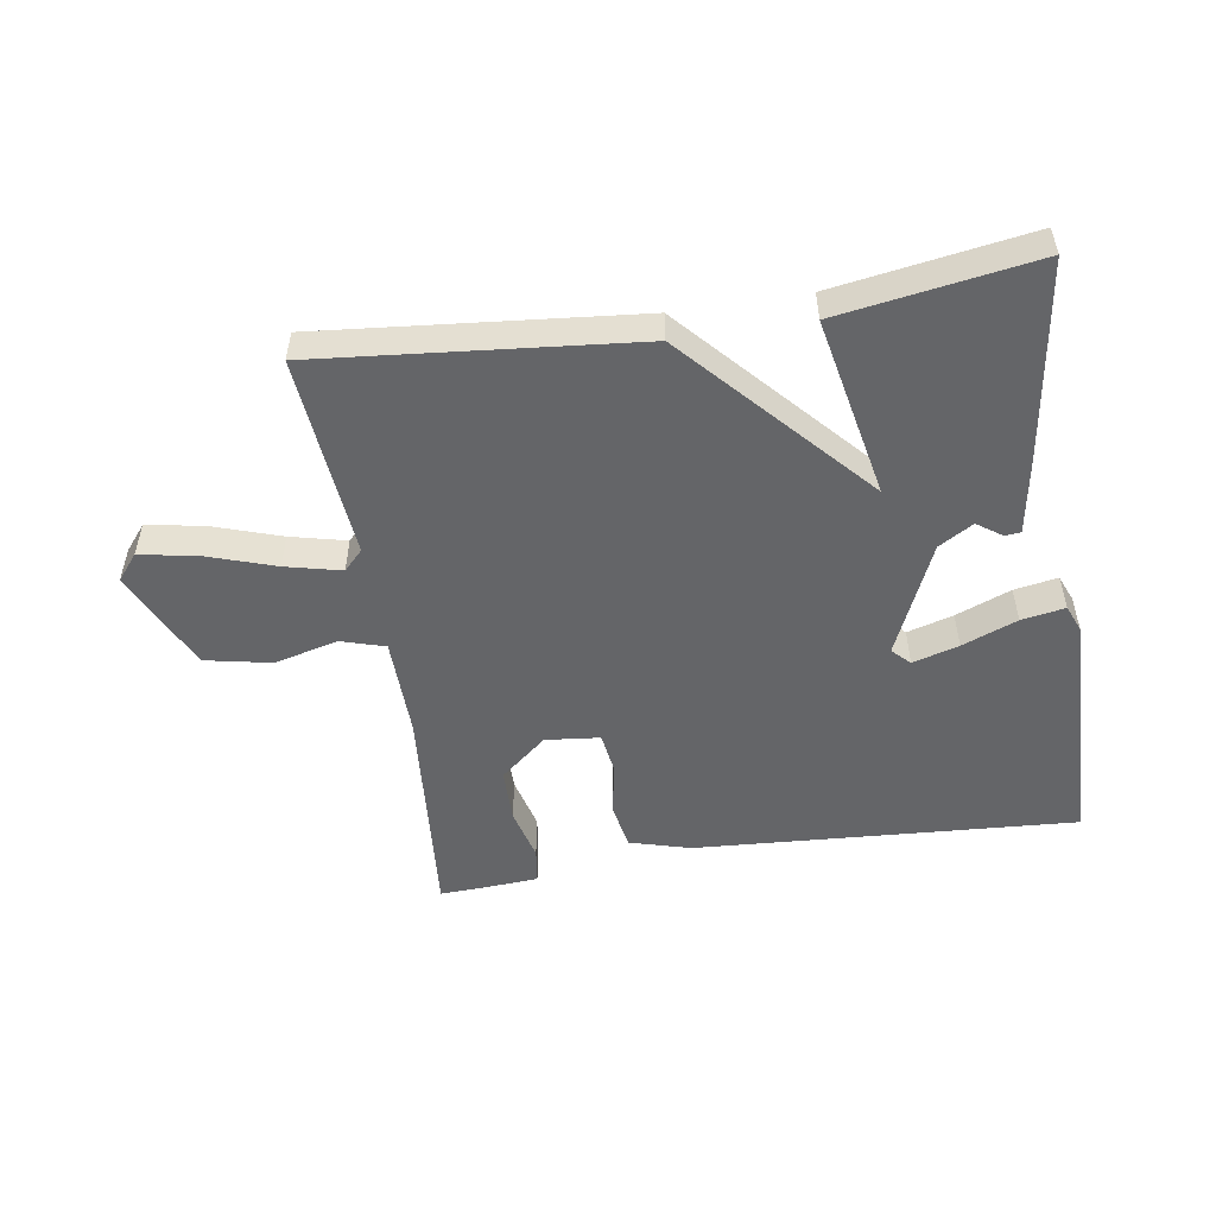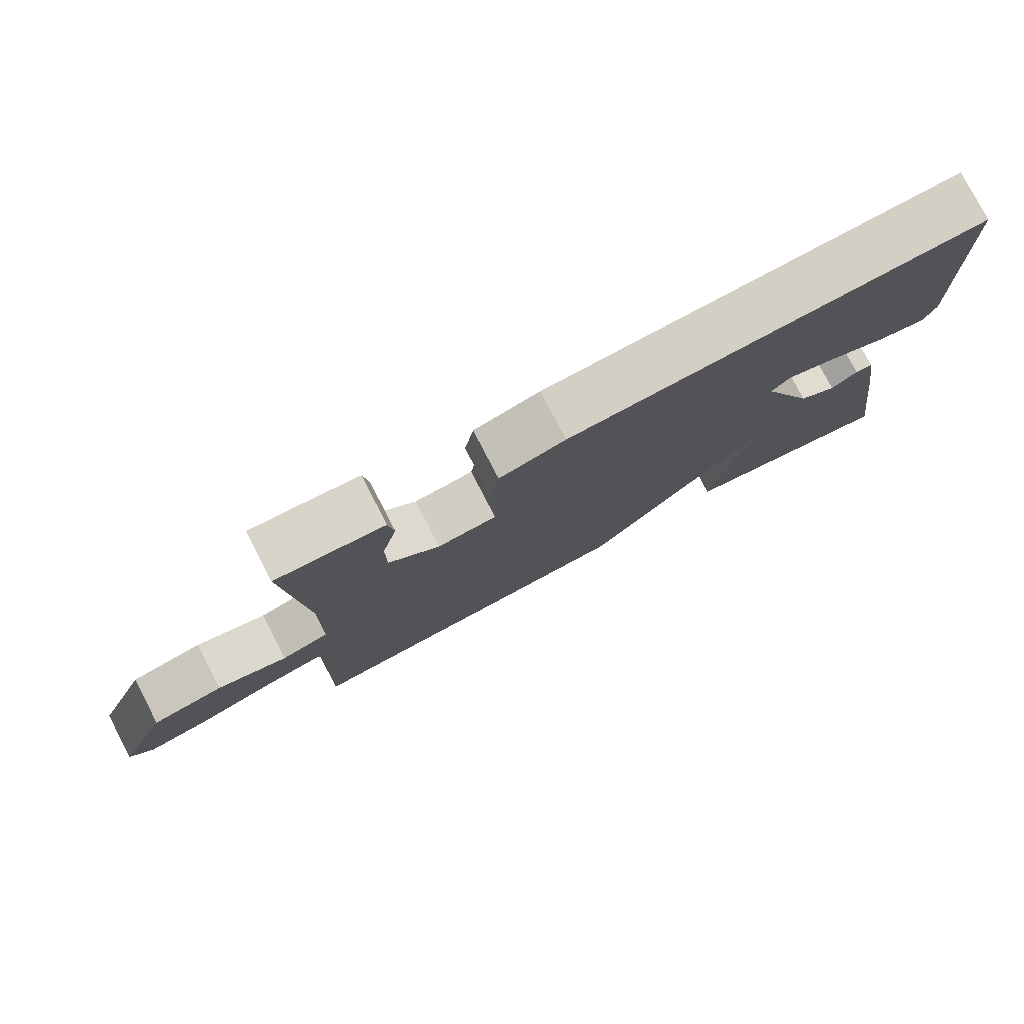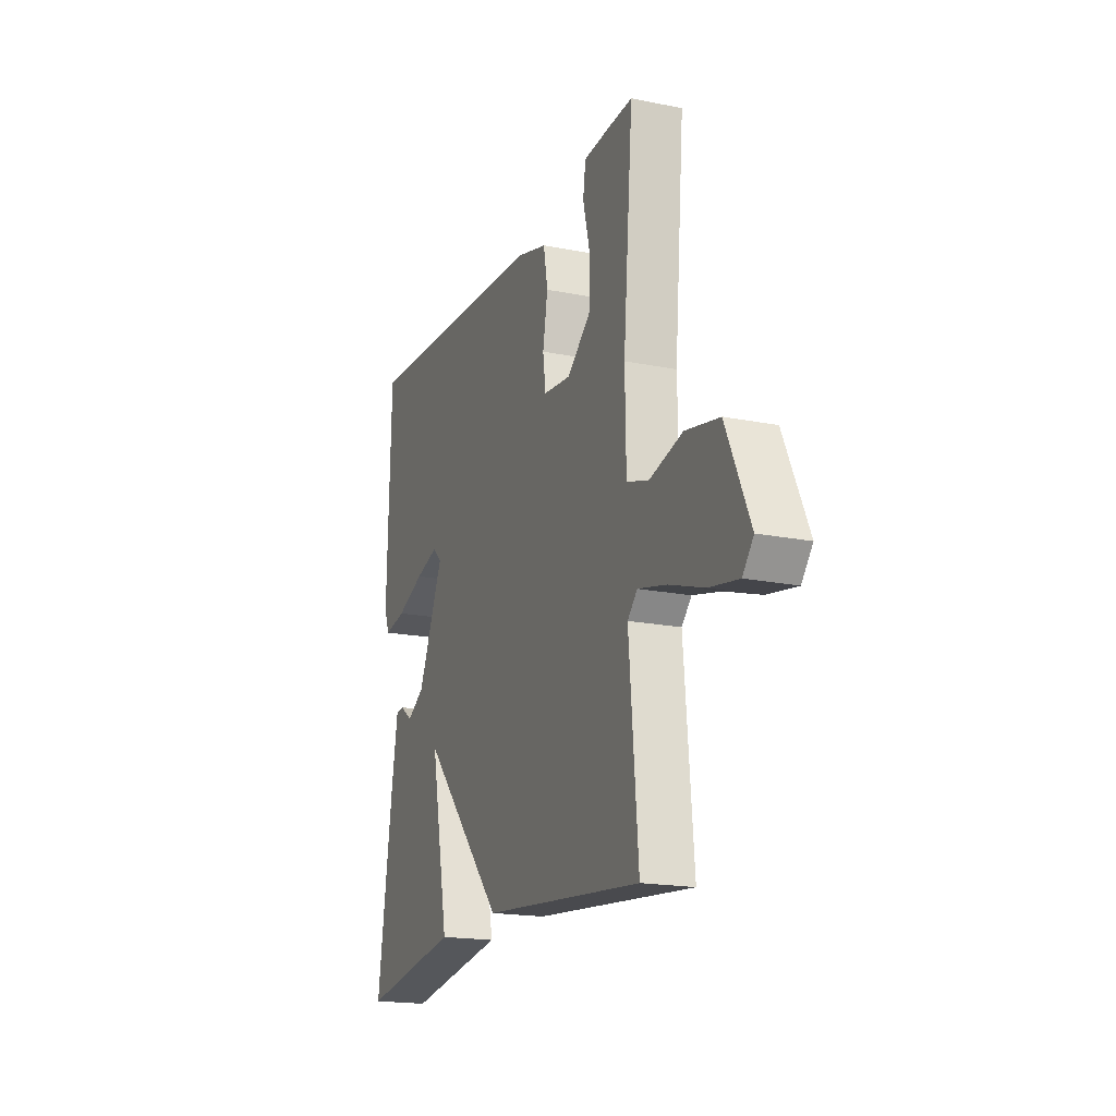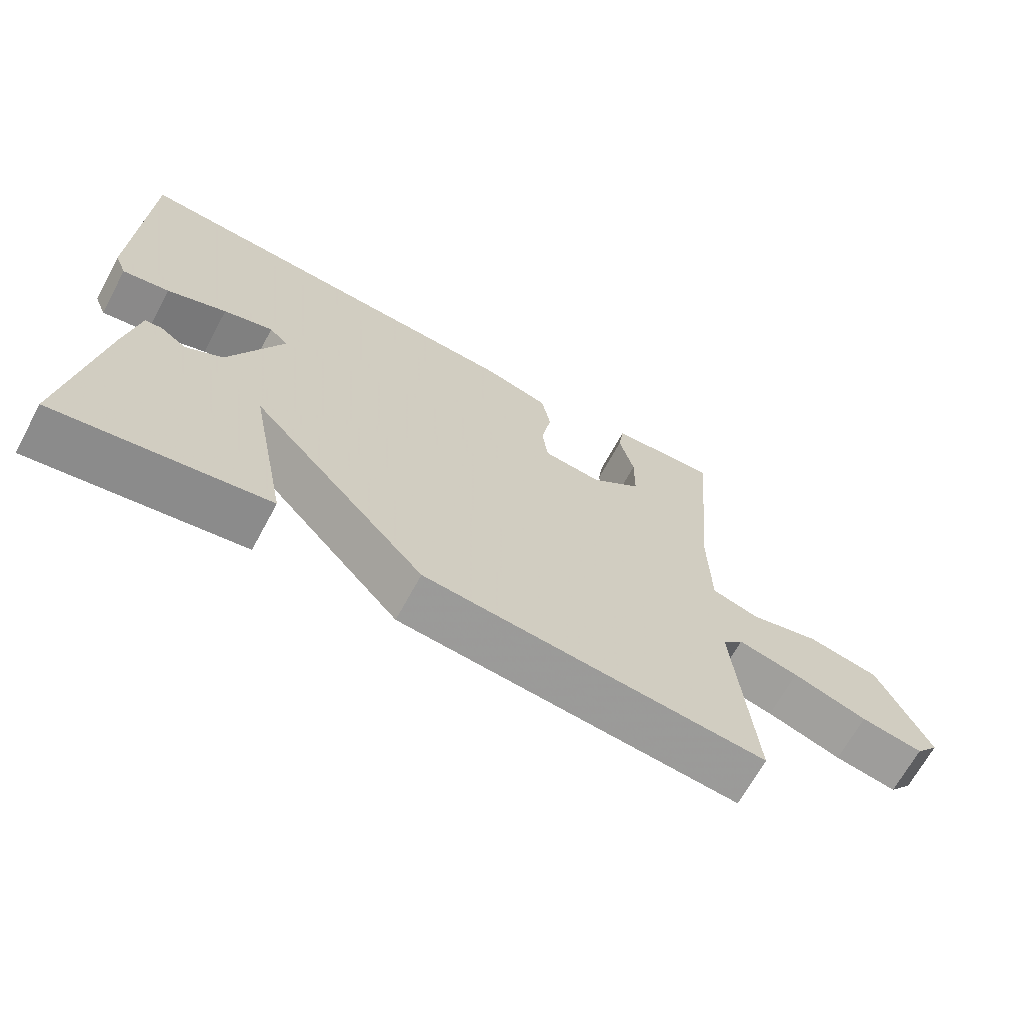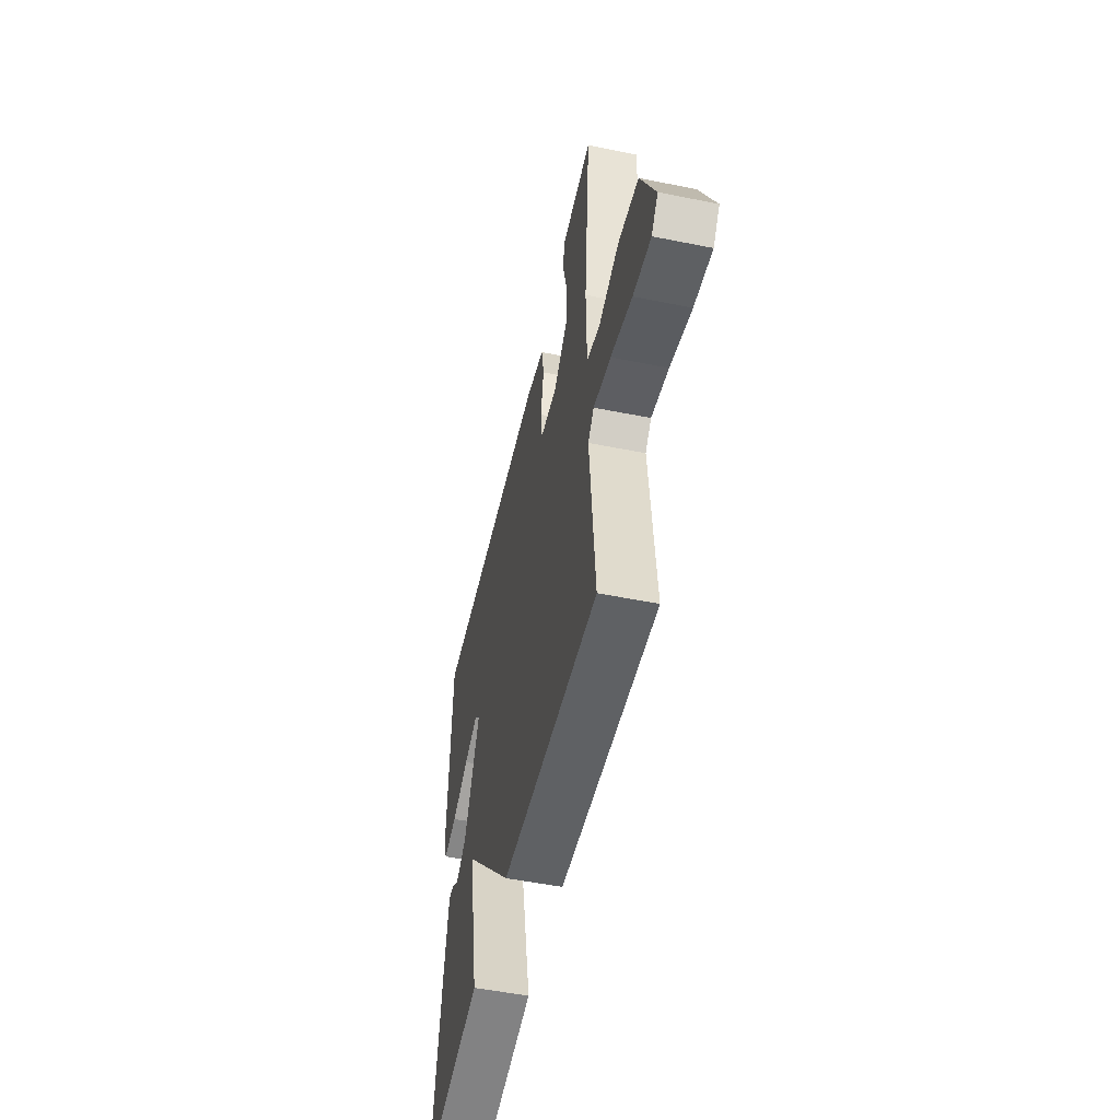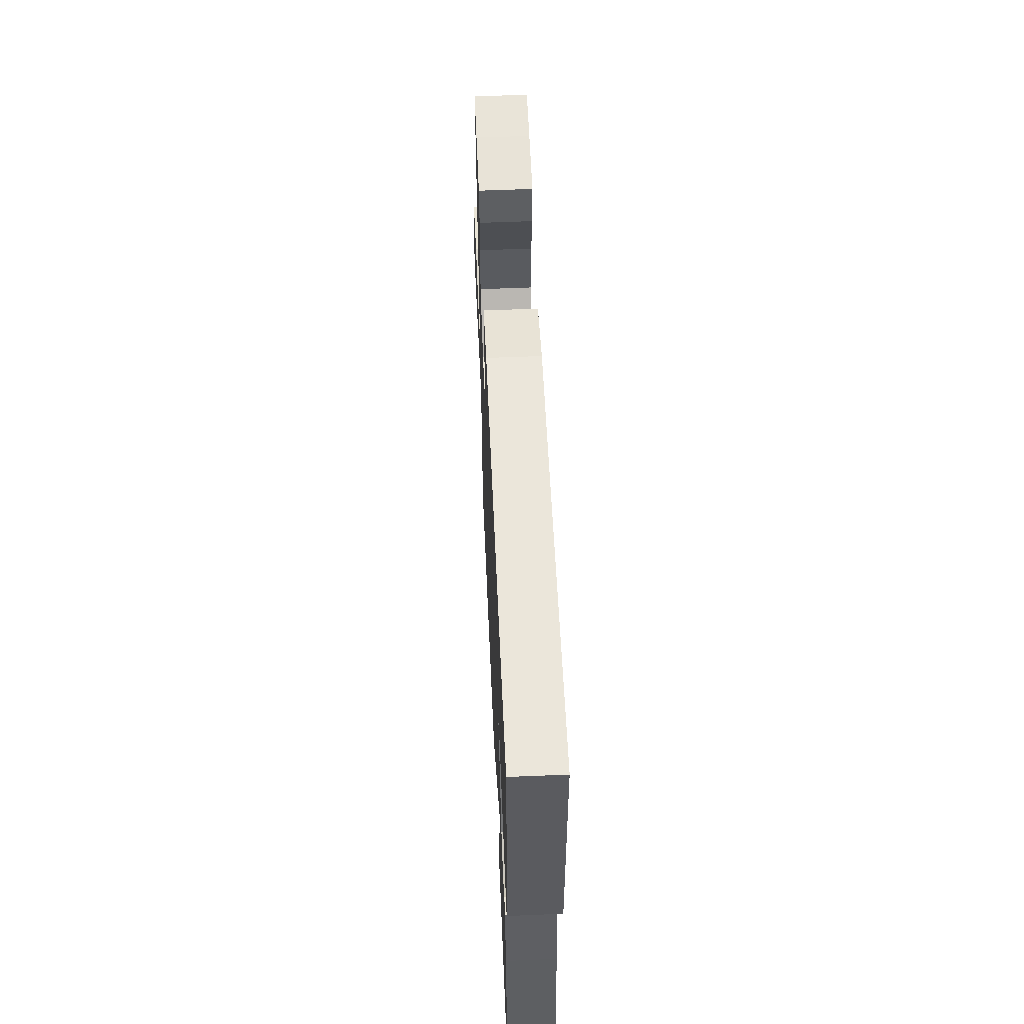
<metadata>
{"format":"obj","ext":"obj","renderer":"f3d","projection":"perspective","resolution":1024,"background":"white","views":[{"elev":-51.5,"azim":-171.0,"up":"+Y"},{"elev":78.2,"azim":152.6,"up":"+Z"},{"elev":-18.5,"azim":68.8,"up":"+Z"},{"elev":-67.7,"azim":-28.5,"up":"+Z"},{"elev":-52.0,"azim":77.7,"up":"+Z"},{"elev":58.1,"azim":-92.5,"up":"+Z"}]}
</metadata>
<code>
v -0.5 0.07 -0.5
v -0.455 0.07 -0.188
v -0.435 0.07 -0.07
v -0.41 0.07 -0.068
v -0.372 0.07 -0.095
v -0.318 0.07 -0.063
v -0.24 0.07 0.114
v -0.267 0.07 0.141
v -0.339 0.07 0.12
v -0.425 0.07 0.086
v -0.493 0.07 0.074
v -0.51 0.07 0.116
v -0.5 0.07 0.5
v 0.096 0.07 0.462
v 0.191 0.07 0.435
v 0.204 0.07 0.363
v 0.189 0.07 0.278
v 0.198 0.07 0.214
v 0.283 0.07 0.205
v 0.356 0.07 0.266
v 0.357 0.07 0.351
v 0.336 0.07 0.435
v 0.344 0.07 0.491
v 0.43 0.07 0.497
v 0.5 0.07 0.5
v 0.47 0.07 0.152
v 0.473 0.07 -0.007
v 0.541 0.07 -0.028
v 0.642 0.07 -0.003
v 0.745 0.07 -0.024
v 0.818 0.07 -0.184
v 0.785 0.07 -0.224
v 0.696 0.07 -0.208
v 0.589 0.07 -0.172
v 0.502 0.07 -0.151
v 0.472 0.07 -0.182
v 0.5 0.07 -0.5
v 0.007 0.07 -0.452
v -0.249 0.07 -0.169
v -0.193 0.07 -0.452
v -0.5 0 -0.5
v -0.455 0 -0.188
v -0.435 0 -0.07
v -0.41 0 -0.068
v -0.372 0 -0.095
v -0.318 0 -0.063
v -0.24 0 0.114
v -0.267 0 0.141
v -0.339 0 0.12
v -0.425 0 0.086
v -0.493 0 0.074
v -0.51 0 0.116
v -0.5 0 0.5
v 0.096 0 0.462
v 0.191 0 0.435
v 0.204 0 0.363
v 0.189 0 0.278
v 0.198 0 0.214
v 0.283 0 0.205
v 0.356 0 0.266
v 0.357 0 0.351
v 0.336 0 0.435
v 0.344 0 0.491
v 0.43 0 0.497
v 0.5 0 0.5
v 0.47 0 0.152
v 0.473 0 -0.007
v 0.541 0 -0.028
v 0.642 0 -0.003
v 0.745 0 -0.024
v 0.818 0 -0.184
v 0.785 0 -0.224
v 0.696 0 -0.208
v 0.589 0 -0.172
v 0.502 0 -0.151
v 0.472 0 -0.182
v 0.5 0 -0.5
v 0.007 0 -0.452
v -0.249 0 -0.169
v -0.193 0 -0.452
f 1 2 3
f 40 1 3
f 39 40 3
f 36 37 38 39
f 35 36 39
f 32 33 34
f 31 32 34
f 30 31 34
f 29 30 34
f 28 29 34
f 27 28 34 35
f 24 25 26
f 23 24 26
f 22 23 26
f 21 22 26
f 20 21 26 27
f 19 20 27 35
f 15 16 17
f 14 15 17
f 13 14 17
f 12 13 17
f 11 12 17
f 9 10 11
f 9 11 17
f 8 9 17
f 7 8 17 18
f 3 4 5
f 39 3 5
f 39 5 6
f 19 35 39
f 18 19 39
f 7 18 39
f 6 7 39
f 43 42 41
f 43 41 80
f 43 80 79
f 79 78 77 76
f 79 76 75
f 74 73 72
f 74 72 71
f 74 71 70
f 74 70 69
f 74 69 68
f 75 74 68 67
f 66 65 64
f 66 64 63
f 66 63 62
f 66 62 61
f 67 66 61 60
f 75 67 60 59
f 57 56 55
f 57 55 54
f 57 54 53
f 57 53 52
f 57 52 51
f 51 50 49
f 57 51 49
f 57 49 48
f 58 57 48 47
f 45 44 43
f 45 43 79
f 46 45 79
f 79 75 59
f 79 59 58
f 79 58 47
f 79 47 46
f 1 41 42 2
f 2 42 43 3
f 3 43 44 4
f 4 44 45 5
f 5 45 46 6
f 6 46 47 7
f 7 47 48 8
f 8 48 49 9
f 9 49 50 10
f 10 50 51 11
f 11 51 52 12
f 12 52 53 13
f 13 53 54 14
f 14 54 55 15
f 15 55 56 16
f 16 56 57 17
f 17 57 58 18
f 18 58 59 19
f 19 59 60 20
f 20 60 61 21
f 21 61 62 22
f 22 62 63 23
f 23 63 64 24
f 24 64 65 25
f 25 65 66 26
f 26 66 67 27
f 27 67 68 28
f 28 68 69 29
f 29 69 70 30
f 30 70 71 31
f 31 71 72 32
f 32 72 73 33
f 33 73 74 34
f 34 74 75 35
f 35 75 76 36
f 36 76 77 37
f 37 77 78 38
f 38 78 79 39
f 39 79 80 40
f 40 80 41 1

</code>
